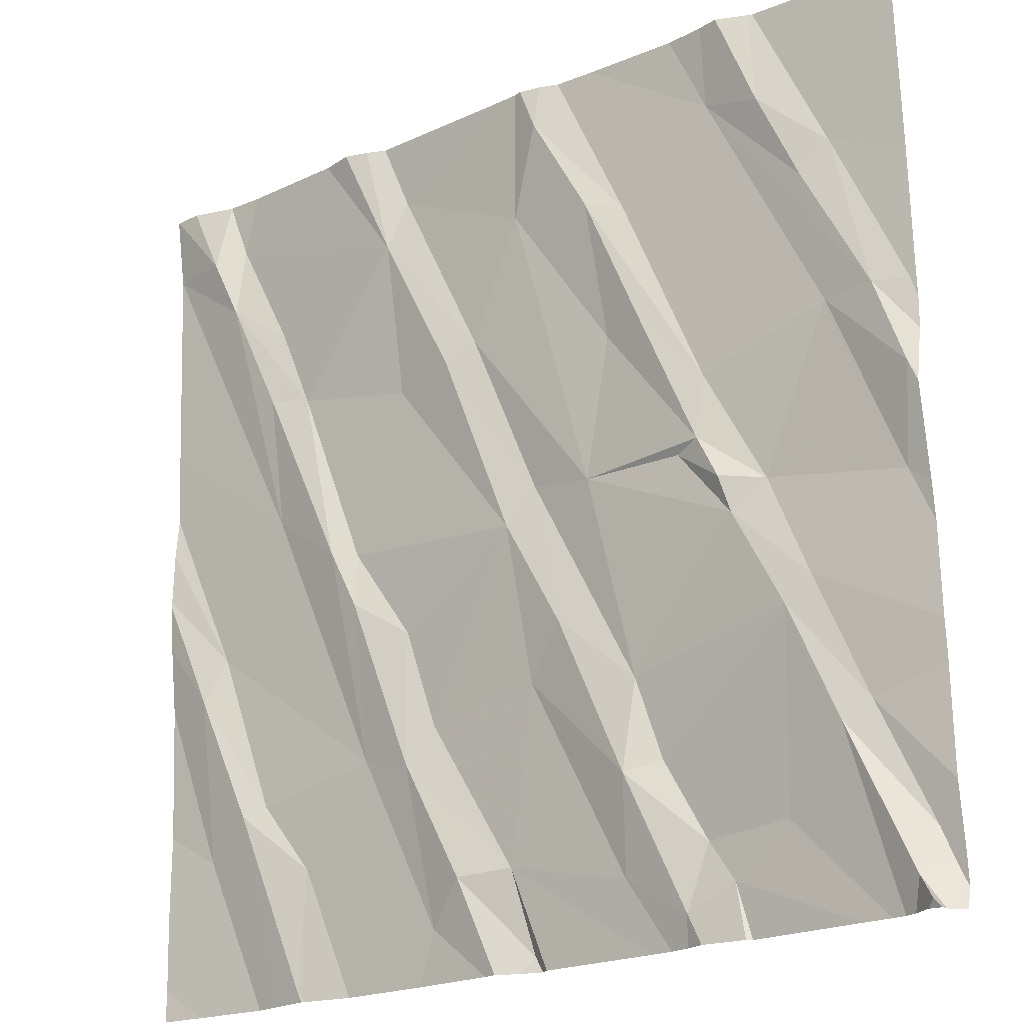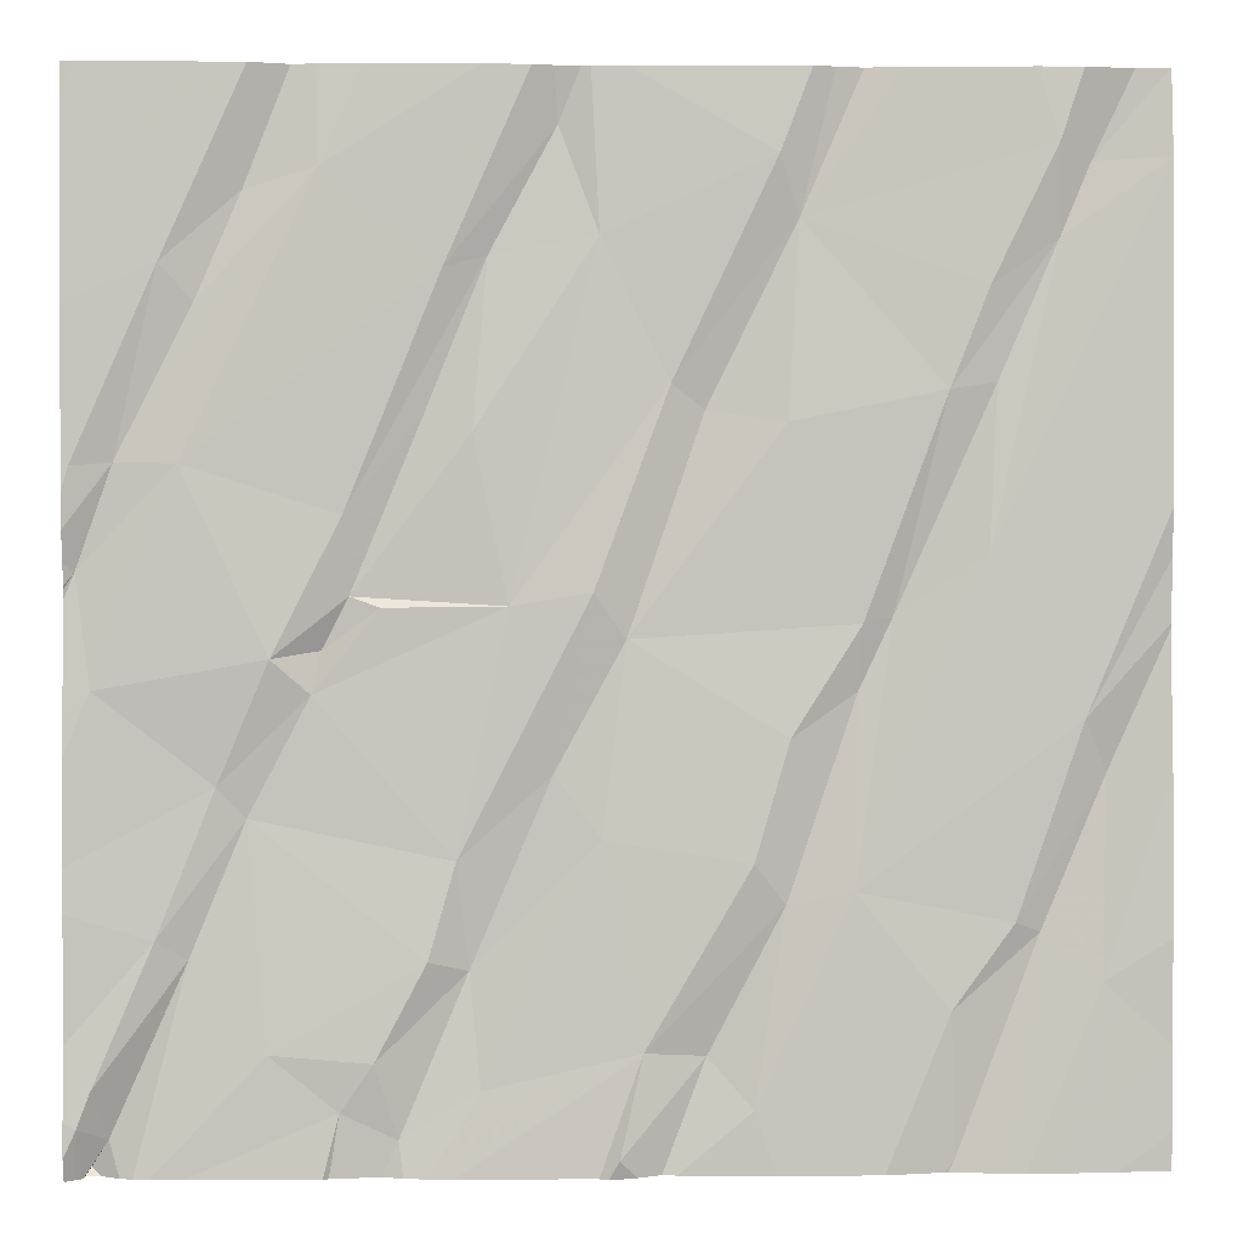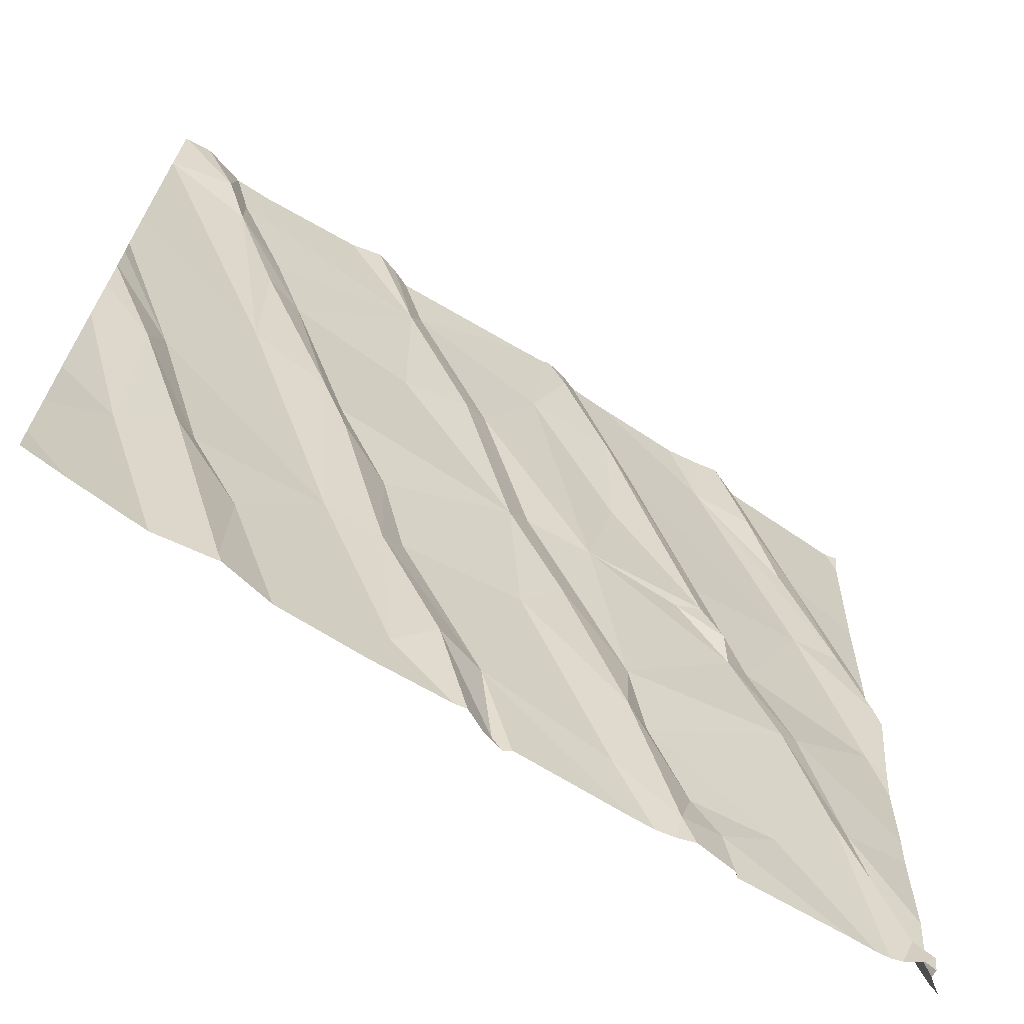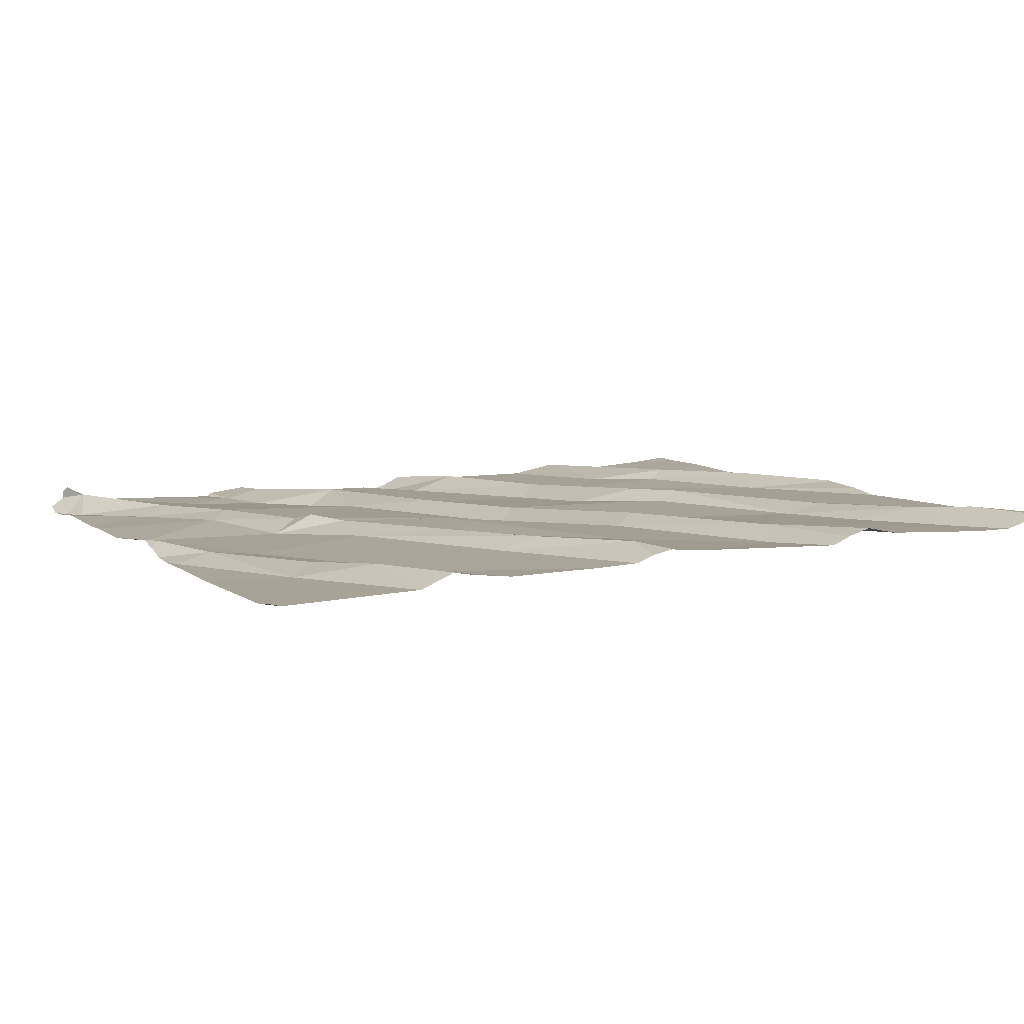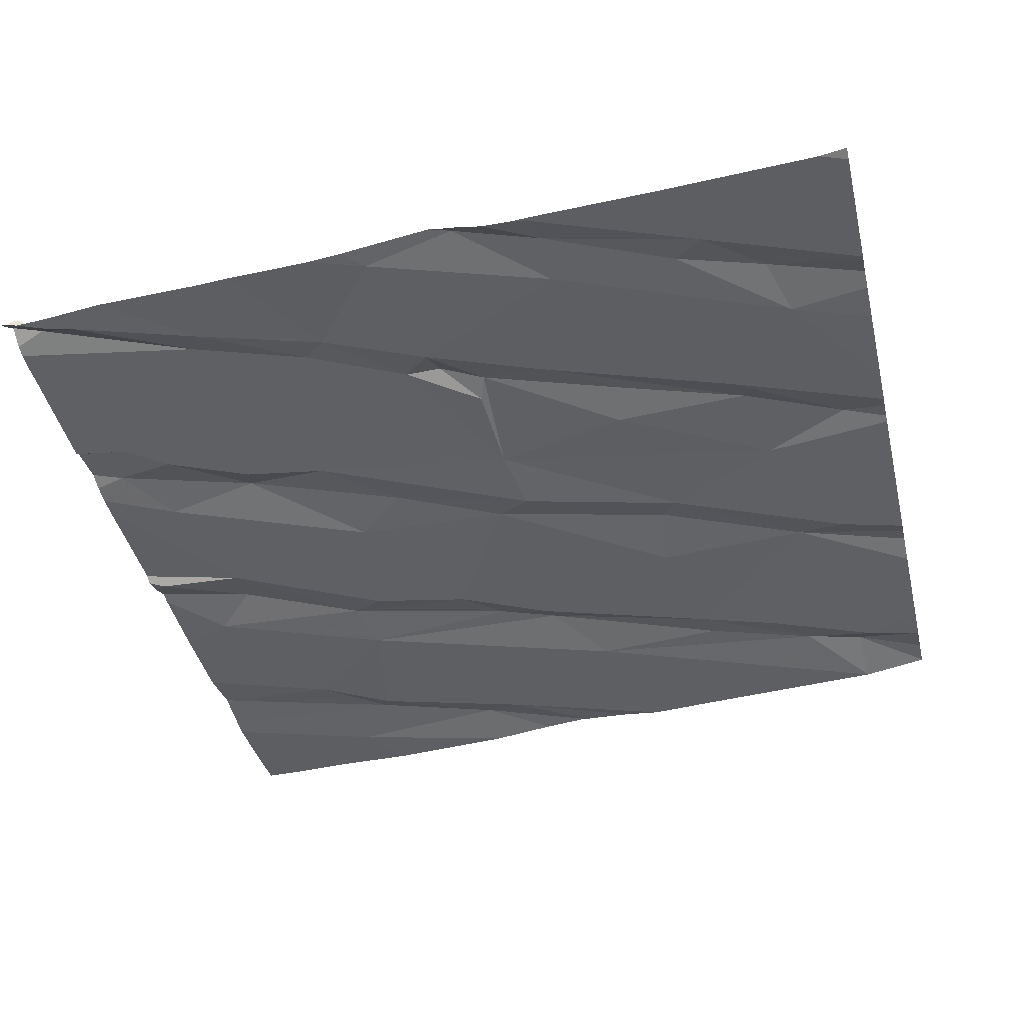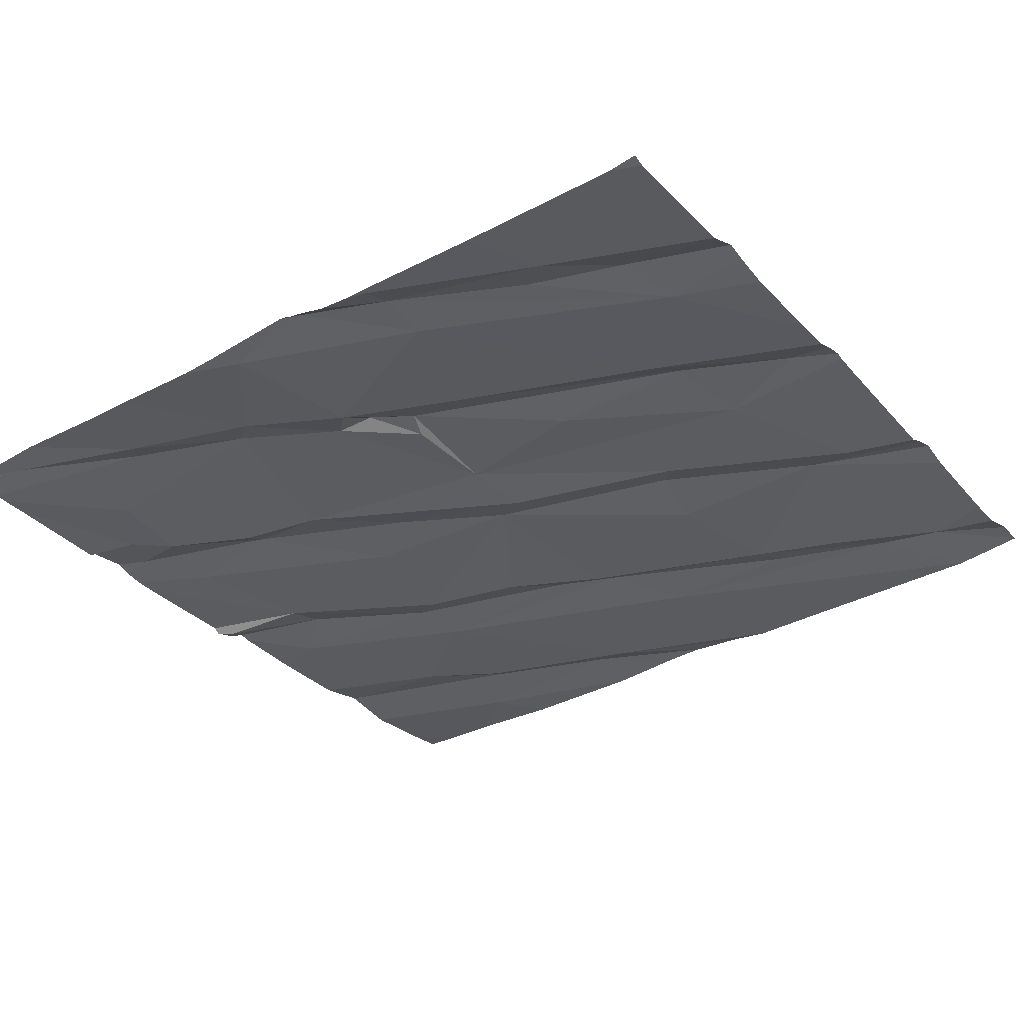
<metadata>
{"format":"obj","ext":"obj","renderer":"f3d","projection":"perspective","resolution":1024,"background":"white","views":[{"elev":-21.6,"azim":36.7,"up":"+Y"},{"elev":3.1,"azim":178.5,"up":"+Y"},{"elev":-68.6,"azim":-32.7,"up":"+Y"},{"elev":8.9,"azim":155.3,"up":"+Z"},{"elev":-41.0,"azim":103.4,"up":"+Z"},{"elev":-31.3,"azim":124.6,"up":"+Z"}]}
</metadata>
<code>
v -120.2 264.3 500.6
v -120.1 264.3 500.7
v -120.1 264.3 500.6
v -120.9 264.9 500.6
v -120.8 265 500.7
v -120.7 264.7 500.7
v -120.7 264.9 500.6
v -120.5 264.5 500.6
v -120.4 264.5 500.6
v -120.5 264.4 500.6
v -120.6 264.7 500.6
v -121 264.5 500.6
v -120.7 264.5 500.6
v -120.8 266.2 500.7
v -120.1 264.5 500.6
v -120.2 264.7 500.6
v -120.2 264.7 500.7
v -120.3 264.9 500.7
v -120.3 266.2 500.7
v -120.6 264.4 500.6
v -120 264.4 500.6
v -120.4 266.2 500.7
v -120.9 266.2 500.7
v -120.1 264.4 500.6
v -120 264.3 500.7
v -121.8 266.2 500.7
v -120.4 265.2 500.7
v -120.3 265 500.7
v -120.5 266.2 500.7
v -120 265.5 500.6
v -120.1 266.2 500.7
v -121.2 264.9 500.6
v -121.6 264.8 500.6
v -121.8 265.1 500.7
v -121.4 264.8 500.6
v -120.7 266.2 500.7
v -121.5 264.4 500.6
v -121.5 264.6 500.6
v -121.7 264.7 500.7
v -121.8 265 500.7
v -121.8 264.7 500.6
v -120.8 266.2 500.7
v -120.3 266.2 500.7
v -121.2 264.4 500.6
v -121.1 264.5 500.7
v -120 265.5 500.6
v -121 264.4 500.6
v -121.2 264.8 500.7
v -121 265.3 500.7
v -121.3 265.1 500.7
v -120.4 266.2 500.7
v -120 264.8 500.6
v -120.7 264.3 500.6
v -120.6 264.3 500.6
v -120.6 264.3 500.6
v -120 265.6 500.7
v -120.2 264.3 500.6
v -120.9 264.3 500.6
v -120.5 264.3 500.6
v -120.5 265.3 500.7
v -120.5 265.3 500.7
v -120.4 265.2 500.7
v -120.2 265.9 500.7
v -120.4 265.2 500.6
v -120.1 265.6 500.7
v -120.2 265.6 500.7
v -120 265.4 500.7
v -120.1 265.2 500.6
v -120.9 265.3 500.7
v -120.8 265.3 500.7
v -120.4 266.1 500.7
v -120.2 265.8 500.7
v -120.7 265.9 500.7
v -120.7 265.9 500.7
v -120.9 265.9 500.7
v -120.7 265.6 500.7
v -120.5 265.5 500.7
v -120.6 265.6 500.7
v -120.3 266 500.7
v -121 265.7 500.7
v -121.1 265.7 500.7
v -121.5 265.7 500.7
v -121.3 266 500.7
v -121.6 265.4 500.7
v -121.7 265.9 500.7
v -121.4 265.3 500.7
v -121.2 265.6 500.7
v -121.6 265.7 500.7
v -121.6 265.9 500.7
v -121.4 265.3 500.7
v -121.4 265.2 500.7
v -121.9 266.1 500.7
v -120 264.4 500.6
v -120 264.9 500.6
v -120 264.4 500.6
v -120 264.5 500.6
v -120.9 266.1 500.7
v -121.2 266.1 500.7
v -121.8 266.2 500.7
v -121.7 266.1 500.7
v -121.8 266.1 500.7
v -120 264.6 500.6
v -121.9 264.6 500.6
v -121.9 264.4 500.6
v -120 266.2 500.7
v -121.9 264.7 500.6
v -121.9 265 500.7
v -121.9 265.6 500.7
v -121.9 265.5 500.7
v -121.9 265.3 500.7
v -121.9 265.3 500.7
v -121.9 265.2 500.7
v -121.9 265.4 500.7
v -121.9 266.1 500.7
v -121.9 266.1 500.7
v -121.9 266.1 500.7
v -120 265.6 500.7
v -120 265.1 500.6
v -120 265.3 500.7
v -120 265.3 500.7
v -120 265.3 500.7
v -120 265.1 500.6
v -120 265.4 500.7
v -120 265.4 500.7
v -120 265.8 500.7
v -120 266.2 500.7
v -120.4 264.3 500.6
v -120.1 264.3 500.6
v -120.5 264.3 500.6
v -120 264.3 500.7
v -120 264.3 500.6
v -120 264.3 500.6
v -121.5 264.3 500.6
v -121.4 264.3 500.6
v -121.6 264.3 500.6
v -121.5 264.3 500.6
v -121.5 264.3 500.6
v -121.7 264.3 500.6
v -121.1 264.3 500.6
v -121 264.3 500.6
v -121.8 264.3 500.6
v -120.9 264.3 500.6
v -121 264.3 500.6
v -121.2 264.3 500.6
v -120 264.3 500.6
v -121.7 264.3 500.6
v -121.9 264.3 500.6
v -120 264.3 500.6
v -121.8 266.2 500.7
v -121.3 266.2 500.7
v -121 266.2 500.7
v -121.3 266.2 500.7
v -121.4 266.2 500.7
v -121.7 266.2 500.7
v -121.8 266.2 500.7
v -121.9 266.2 500.7
v -120.9 266.2 500.7
v -121.5 266.2 500.7
v -121.9 266.2 500.7
v -121.9 266.2 500.7
v -121.9 266.2 500.7
v -120.1 266.2 500.7
v -120 266.2 500.7
f 5 4 6
f 7 5 6
f 9 8 10
f 9 11 8
f 54 12 53
f 16 15 96
f 20 13 54
f 96 21 93
f 157 75 23
f 20 8 6
f 9 10 57
f 2 24 3
f 10 8 20
f 156 101 155
f 16 17 15
f 6 13 20
f 3 17 128
f 17 9 1
f 131 24 130
f 18 27 7
f 6 11 7
f 155 99 149
f 18 17 16
f 59 20 129
f 24 21 15
f 28 16 52
f 24 25 130
f 21 24 131
f 154 100 83
f 8 11 6
f 9 17 18
f 4 13 6
f 24 15 17
f 18 16 28
f 11 9 18
f 7 11 18
f 35 34 33
f 38 37 133
f 39 33 40
f 41 39 40
f 37 39 135
f 135 41 138
f 45 44 139
f 38 39 37
f 138 103 146
f 153 83 152
f 152 83 150
f 58 47 142
f 33 38 35
f 32 48 12
f 35 38 44
f 44 38 134
f 12 13 4
f 119 67 121
f 48 35 44
f 33 39 38
f 44 45 48
f 45 12 48
f 48 32 50
f 4 32 12
f 47 12 45
f 47 45 140
f 130 25 2
f 151 98 75
f 129 20 55
f 61 60 62
f 27 62 60
f 64 61 62
f 65 56 63
f 65 66 67
f 66 68 67
f 64 68 66
f 68 28 94
f 68 64 28
f 18 28 27
f 70 69 7
f 128 17 1
f 64 27 28
f 121 68 122
f 60 70 27
f 123 67 124
f 150 98 151
f 72 71 65
f 127 10 59
f 76 75 70
f 70 60 61
f 63 56 117
f 46 65 123
f 63 72 65
f 78 77 73
f 76 78 73
f 78 76 61
f 76 70 61
f 49 5 69
f 7 27 70
f 77 61 64
f 66 65 71
f 5 7 69
f 77 64 66
f 61 77 78
f 64 62 27
f 31 125 162
f 77 74 73
f 73 75 76
f 63 79 72
f 71 74 66
f 77 66 74
f 69 80 81
f 86 84 35
f 87 81 83
f 85 84 88
f 83 89 82
f 34 40 33
f 50 90 91
f 91 86 35
f 4 5 49
f 32 4 49
f 90 86 91
f 49 90 50
f 84 34 35
f 92 84 85
f 49 87 90
f 75 80 70
f 49 69 81
f 81 87 49
f 69 70 80
f 80 83 81
f 34 84 108
f 84 86 88
f 82 89 85
f 82 88 86
f 83 82 87
f 85 88 82
f 86 90 82
f 50 91 48
f 40 34 110
f 35 48 91
f 90 87 82
f 32 49 50
f 118 68 94
f 59 10 20
f 117 56 30
f 108 92 114
f 107 40 112
f 97 75 73
f 73 74 97
f 79 71 72
f 51 79 22
f 74 71 36
f 97 74 42
f 79 63 43
f 85 89 100
f 100 101 85
f 101 92 85
f 101 100 99
f 89 83 100
f 26 100 154
f 101 99 155
f 75 97 23
f 98 80 75
f 154 83 158
f 83 80 98
f 151 75 157
f 83 98 150
f 92 101 159
f 46 56 65
f 3 24 17
f 149 99 26
f 103 41 106
f 103 104 141
f 30 56 46
f 26 99 100
f 106 41 107
f 2 25 24
f 107 41 40
f 94 28 52
f 108 84 92
f 109 34 108
f 52 16 102
f 110 34 113
f 111 40 110
f 95 21 132
f 112 40 111
f 1 9 57
f 113 34 109
f 93 21 95
f 57 10 127
f 114 92 116
f 23 97 14
f 115 92 160
f 102 16 96
f 96 15 21
f 58 12 47
f 116 92 115
f 120 67 119
f 19 79 43
f 121 67 68
f 55 20 54
f 122 68 118
f 123 65 67
f 53 12 58
f 124 67 120
f 125 63 117
f 14 97 42
f 125 126 105
f 54 13 12
f 132 21 131
f 42 74 36
f 133 37 137
f 134 38 133
f 22 79 19
f 135 39 41
f 136 37 135
f 137 37 136
f 43 63 31
f 138 41 103
f 36 71 29
f 139 44 144
f 140 45 139
f 29 71 51
f 141 104 147
f 142 47 143
f 51 71 79
f 143 47 140
f 144 44 134
f 31 63 125
f 145 95 132
f 105 126 163
f 146 103 141
f 148 95 145
f 158 83 153
f 159 101 156
f 160 92 159
f 161 115 160
f 162 125 105

</code>
